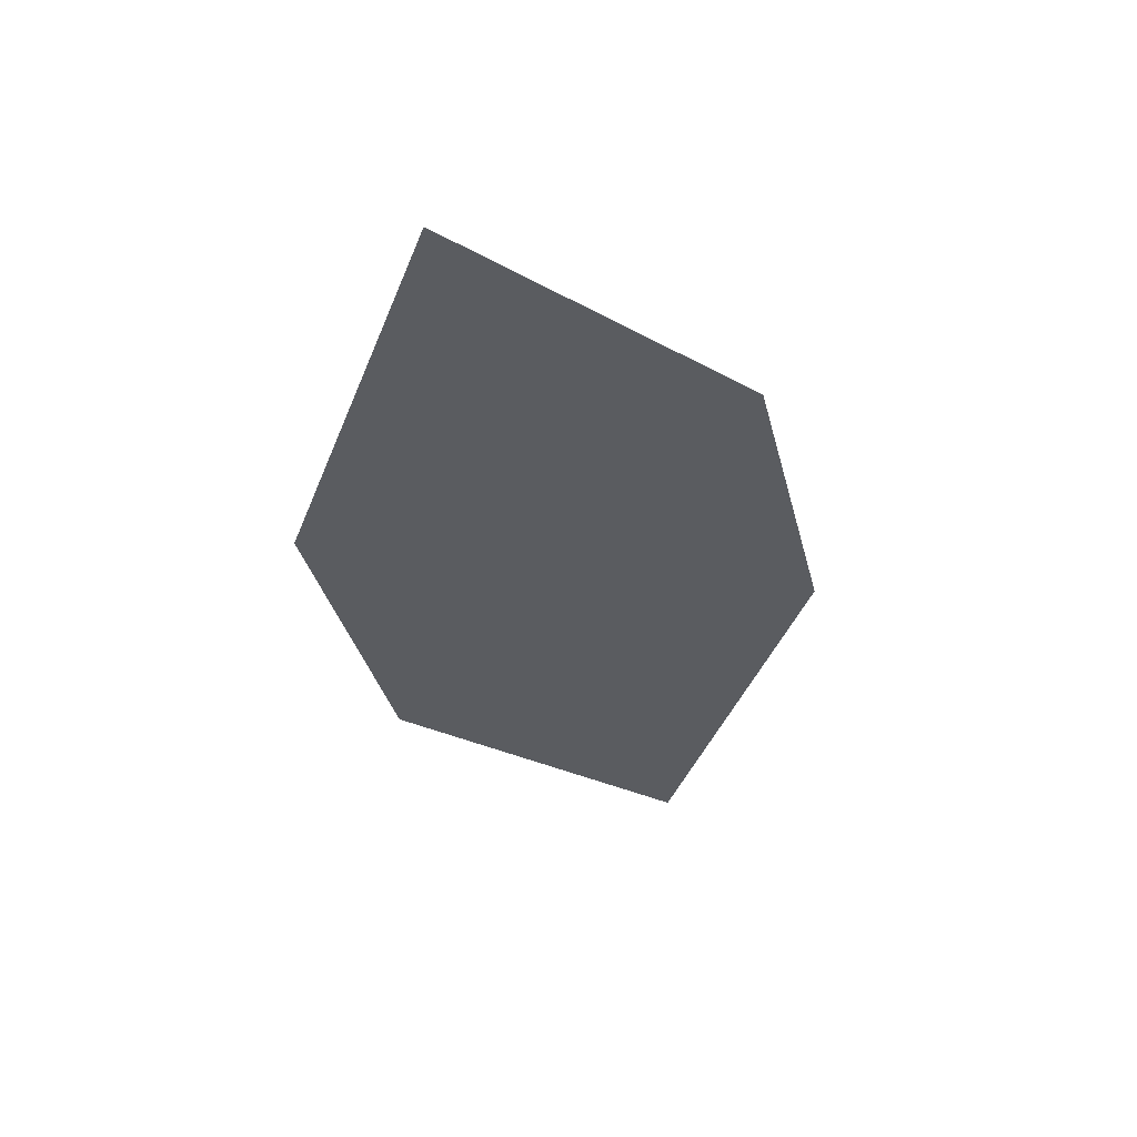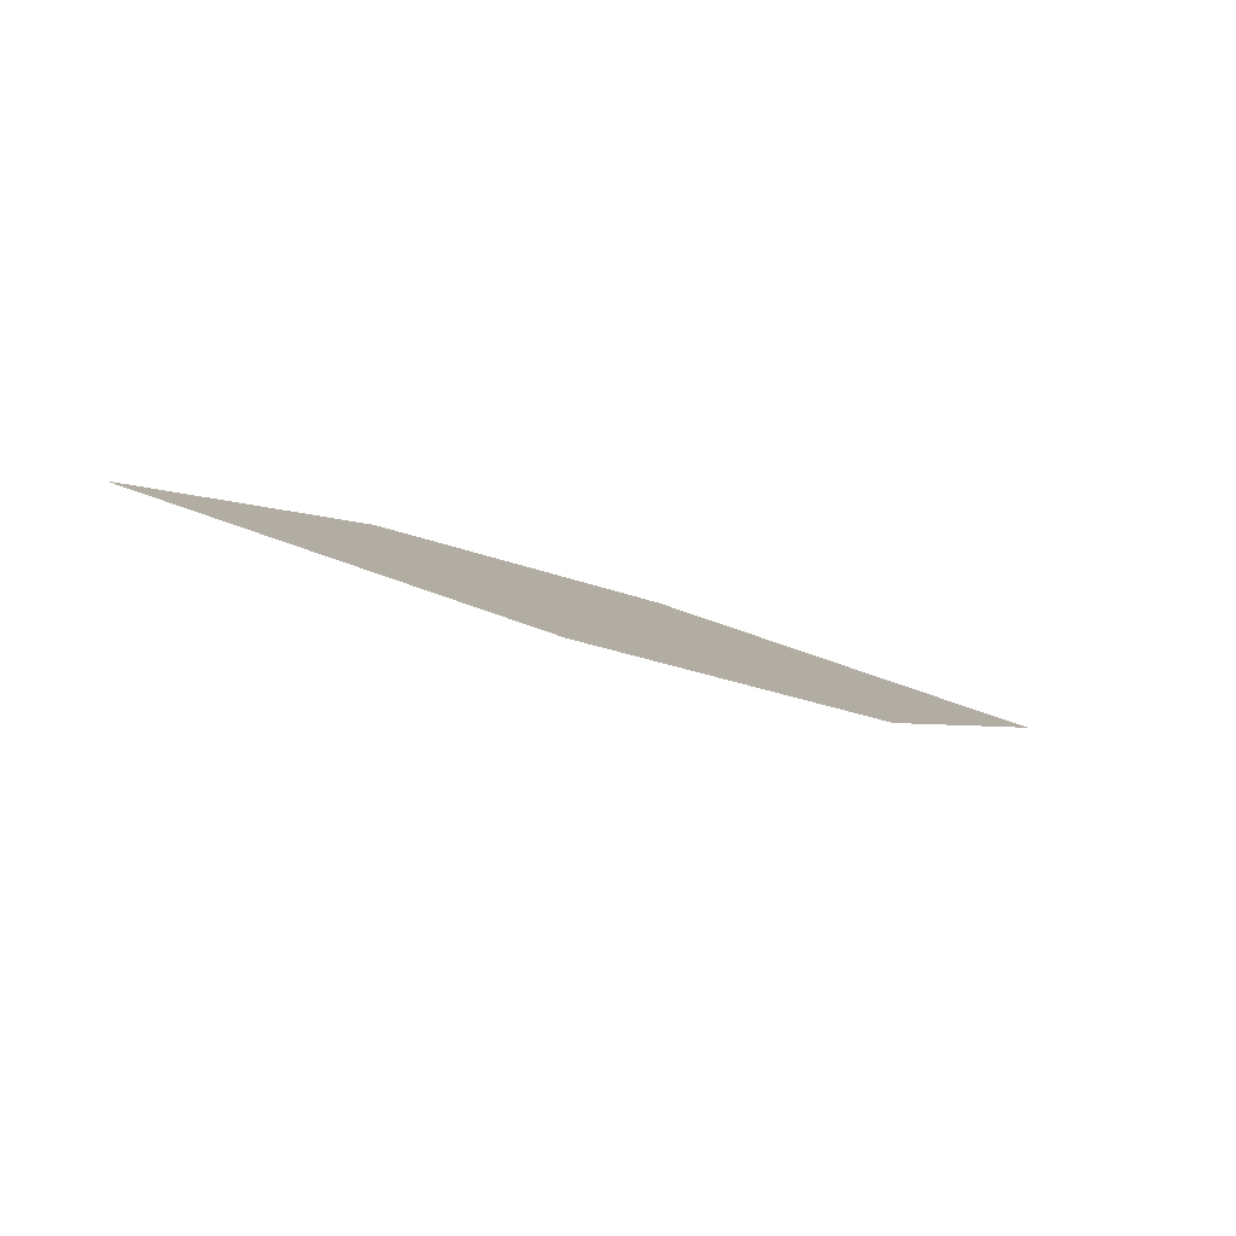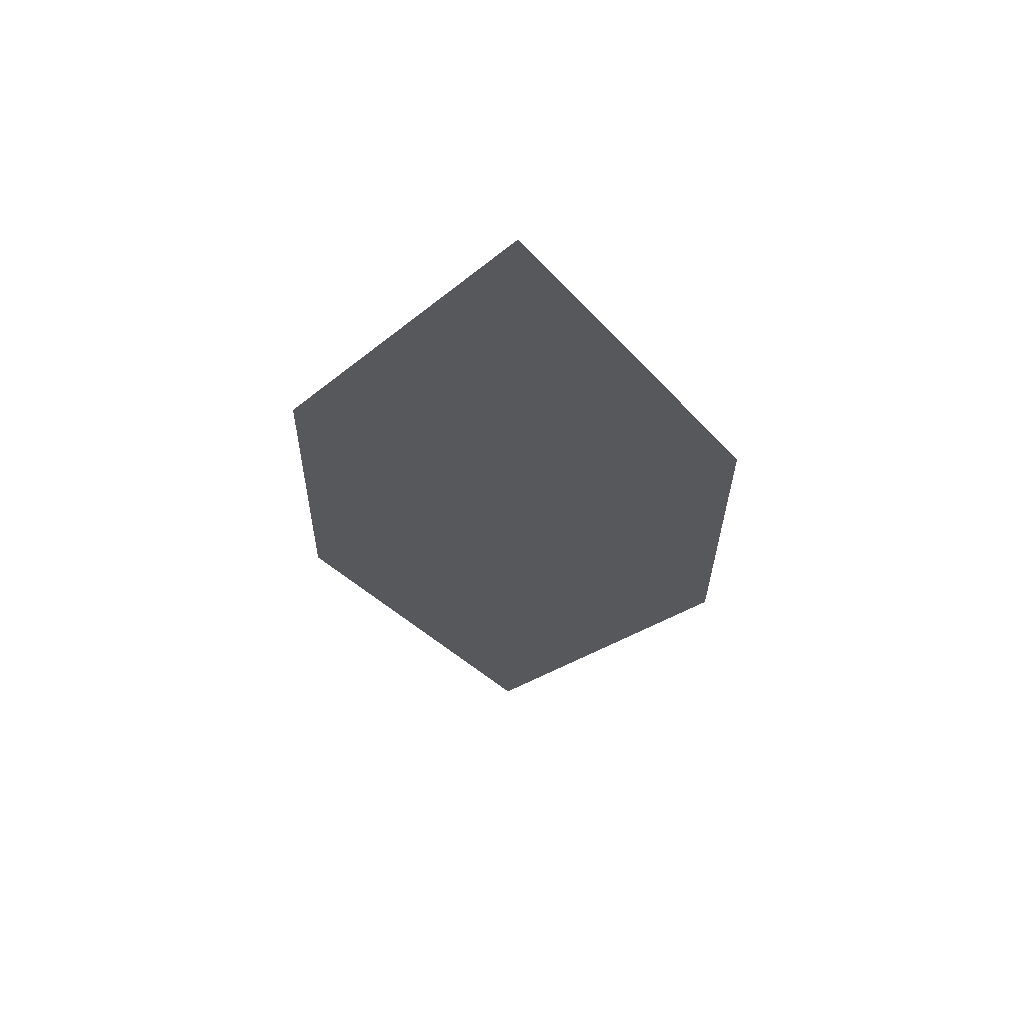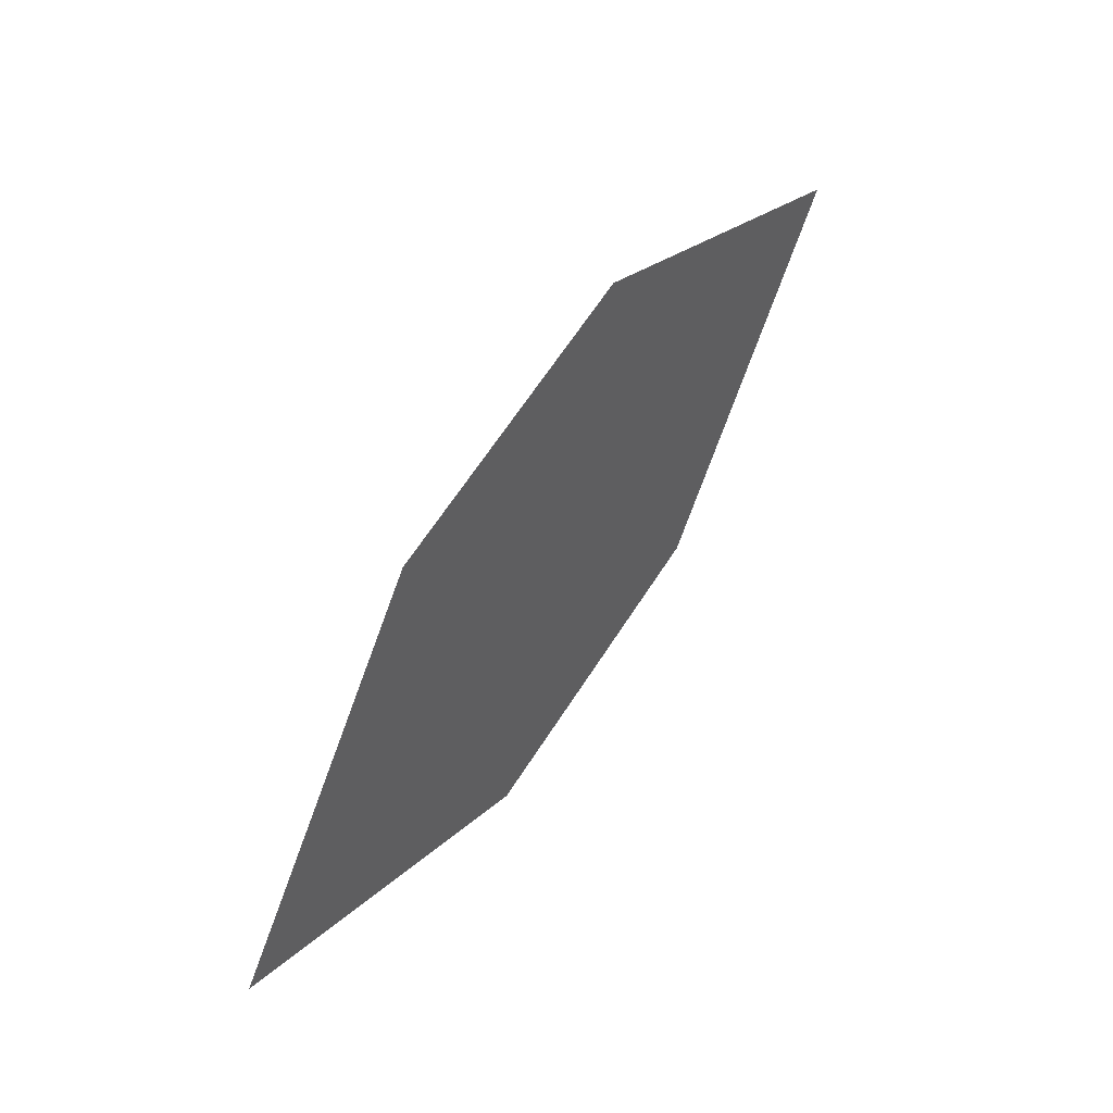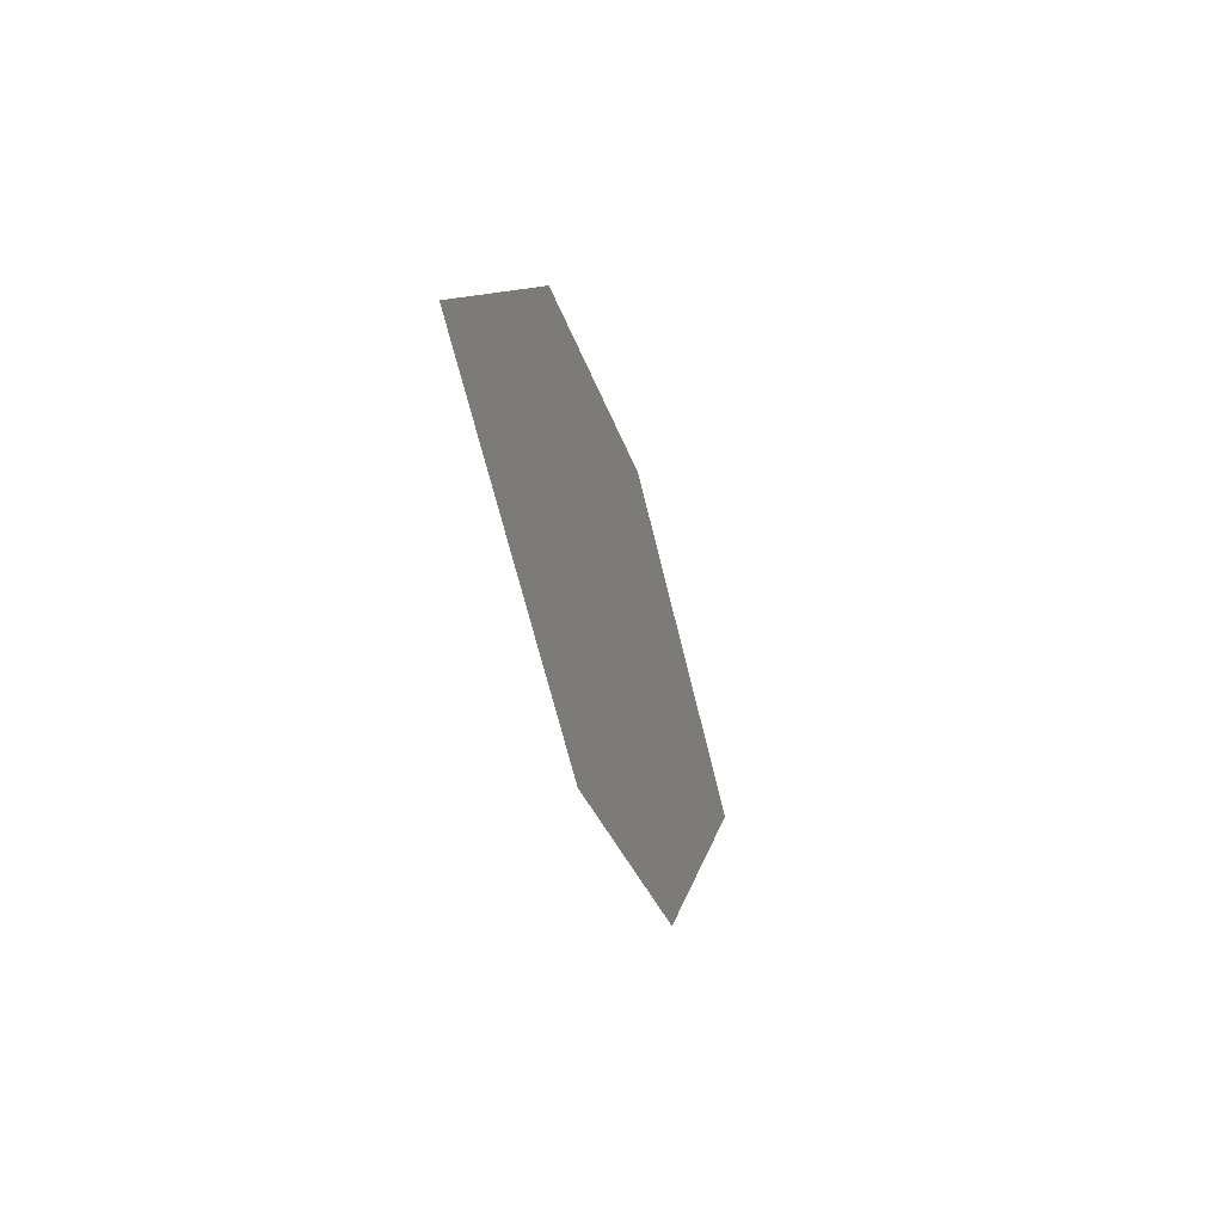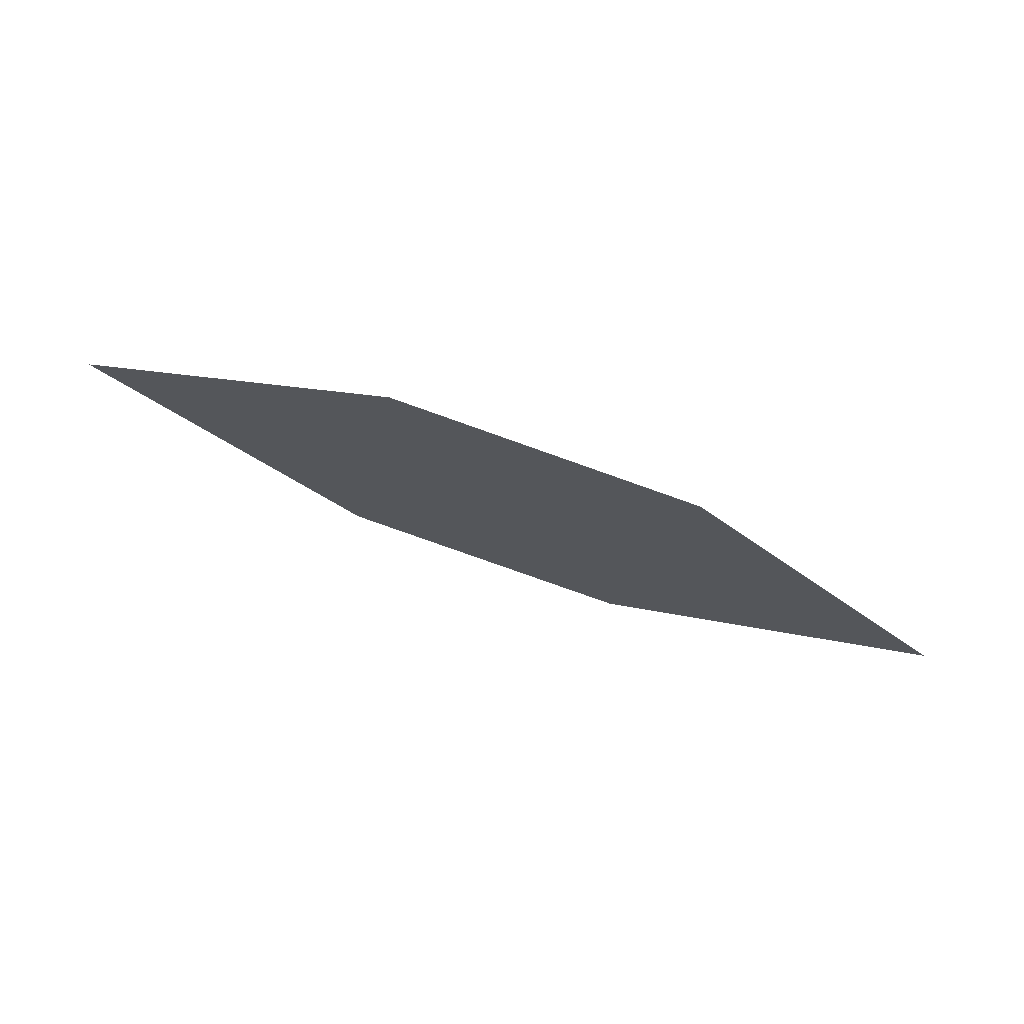
<metadata>
{"format":"obj","ext":"obj","renderer":"f3d","projection":"perspective","resolution":1024,"background":"white","views":[{"elev":-52.6,"azim":124.3,"up":"+Z"},{"elev":7.1,"azim":-7.5,"up":"+Z"},{"elev":-12.7,"azim":-70.8,"up":"+Z"},{"elev":42.8,"azim":-37.4,"up":"+Y"},{"elev":-46.1,"azim":-57.8,"up":"+Y"},{"elev":-22.0,"azim":9.4,"up":"+Z"}]}
</metadata>
<code>
o leaves.149
v -0.1715 -0.06168 1.442
v -0.2169 -0.04782 1.457
v -0.2815 -0.1014 1.477
v -0.1995 -0.102 1.45
v -0.2361 -0.1153 1.462
v -0.2535 -0.06106 1.469
f 1 2 6 3
f 1 3 5 4

</code>
